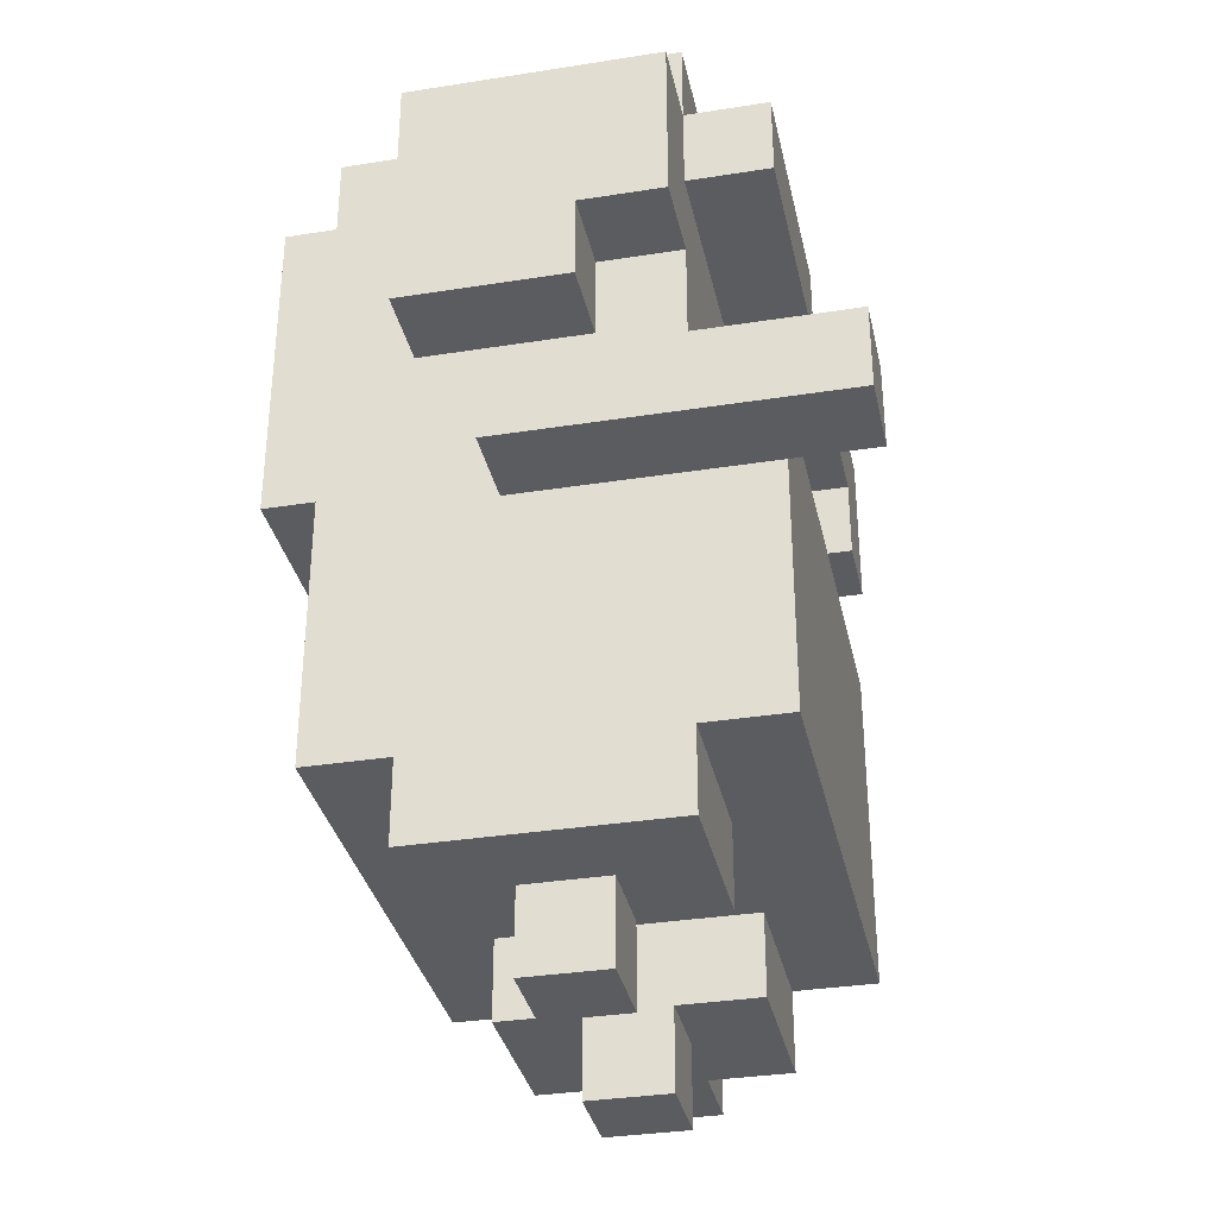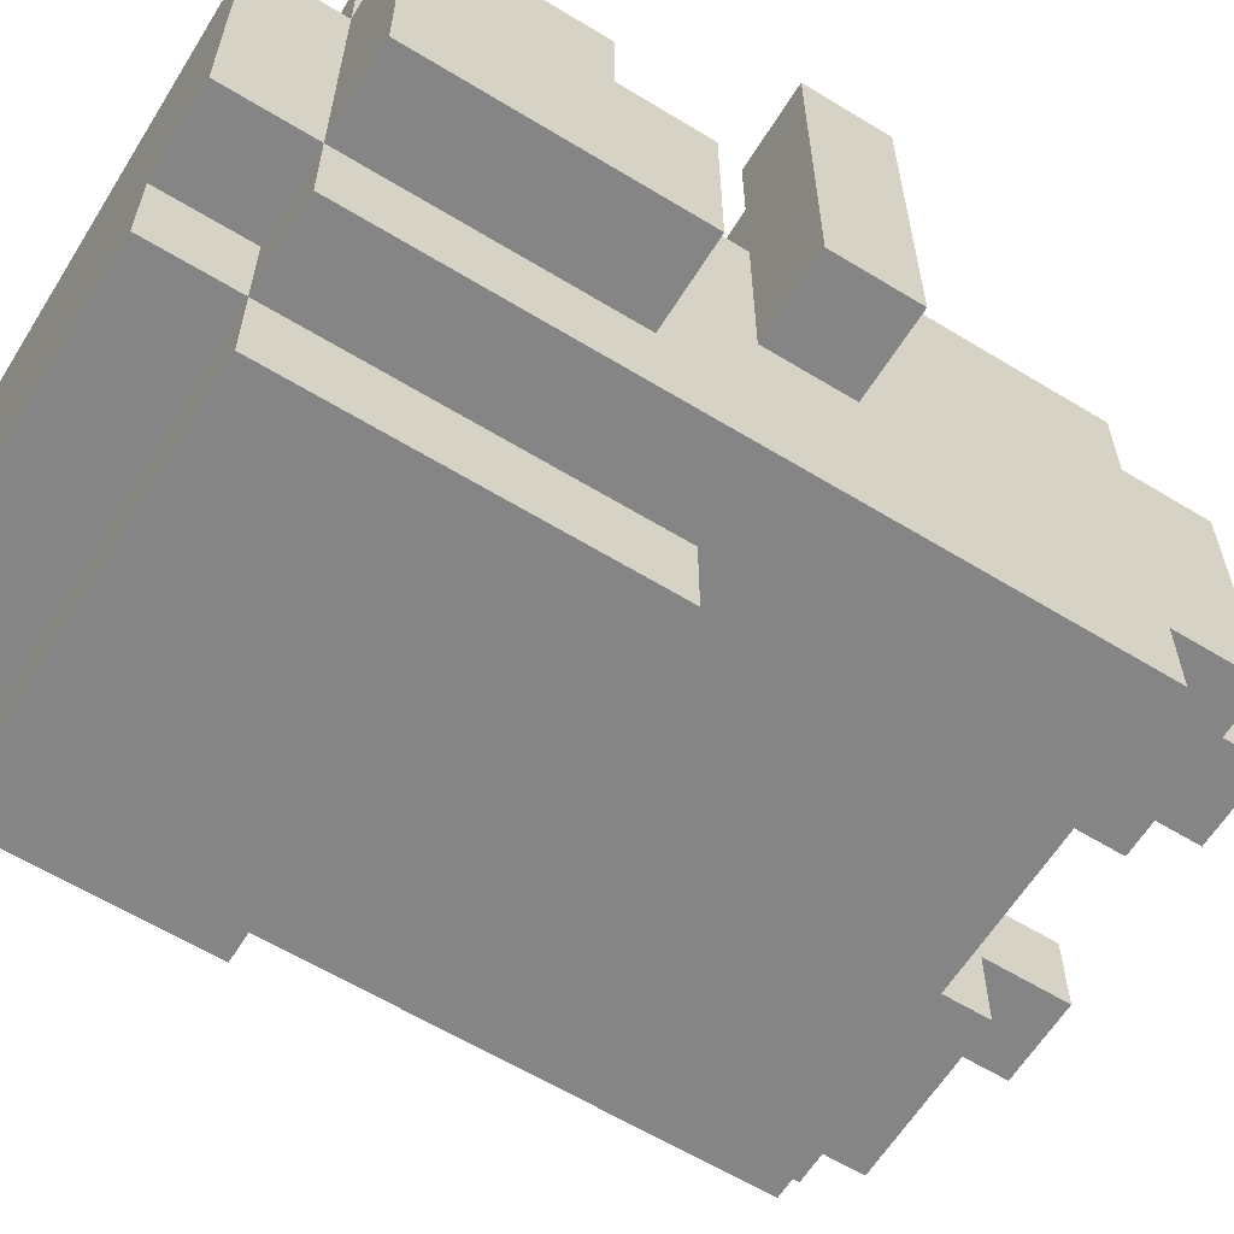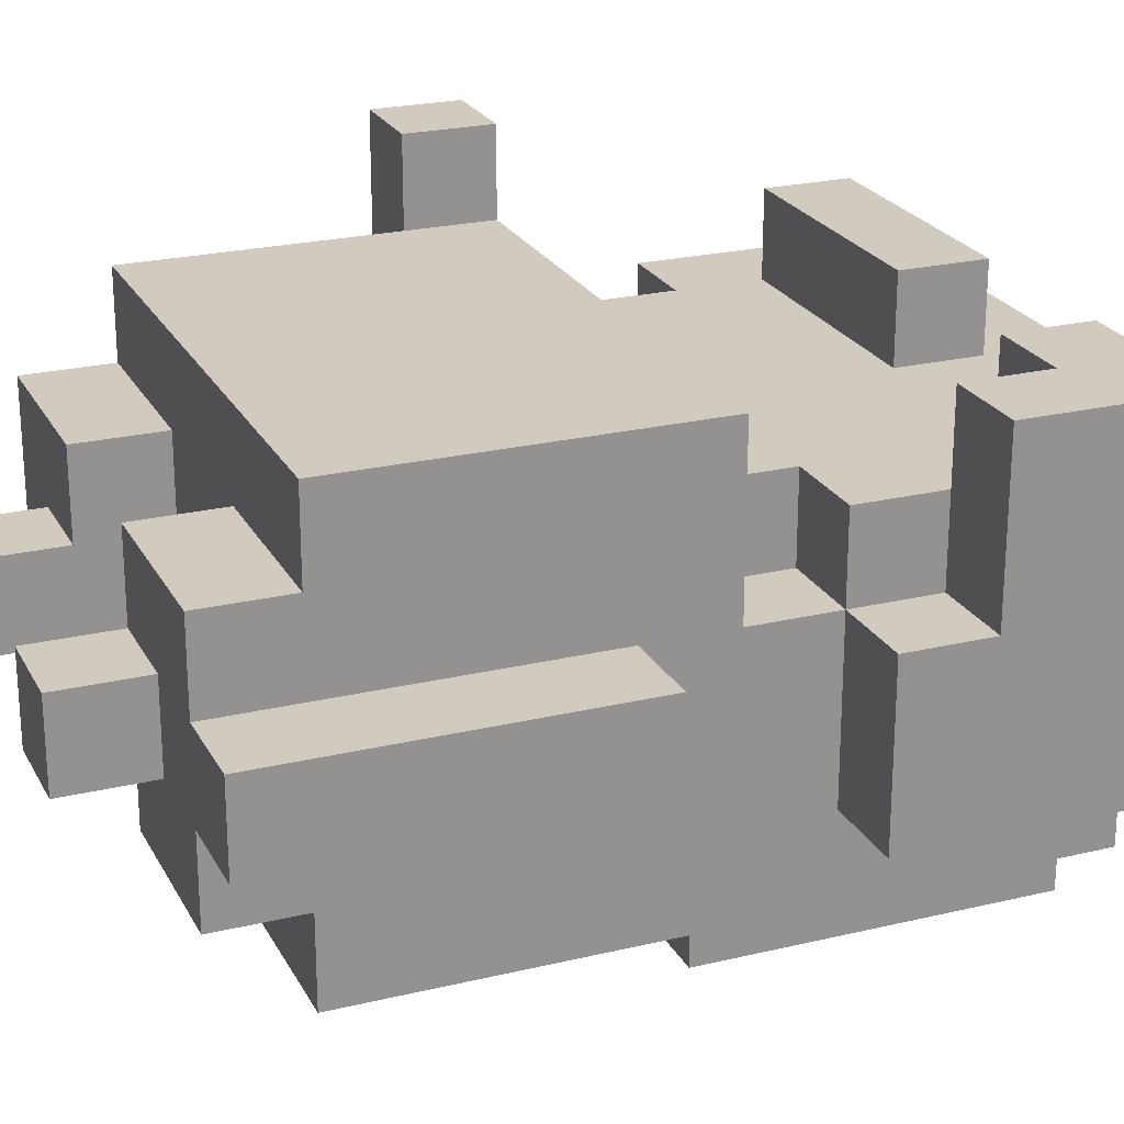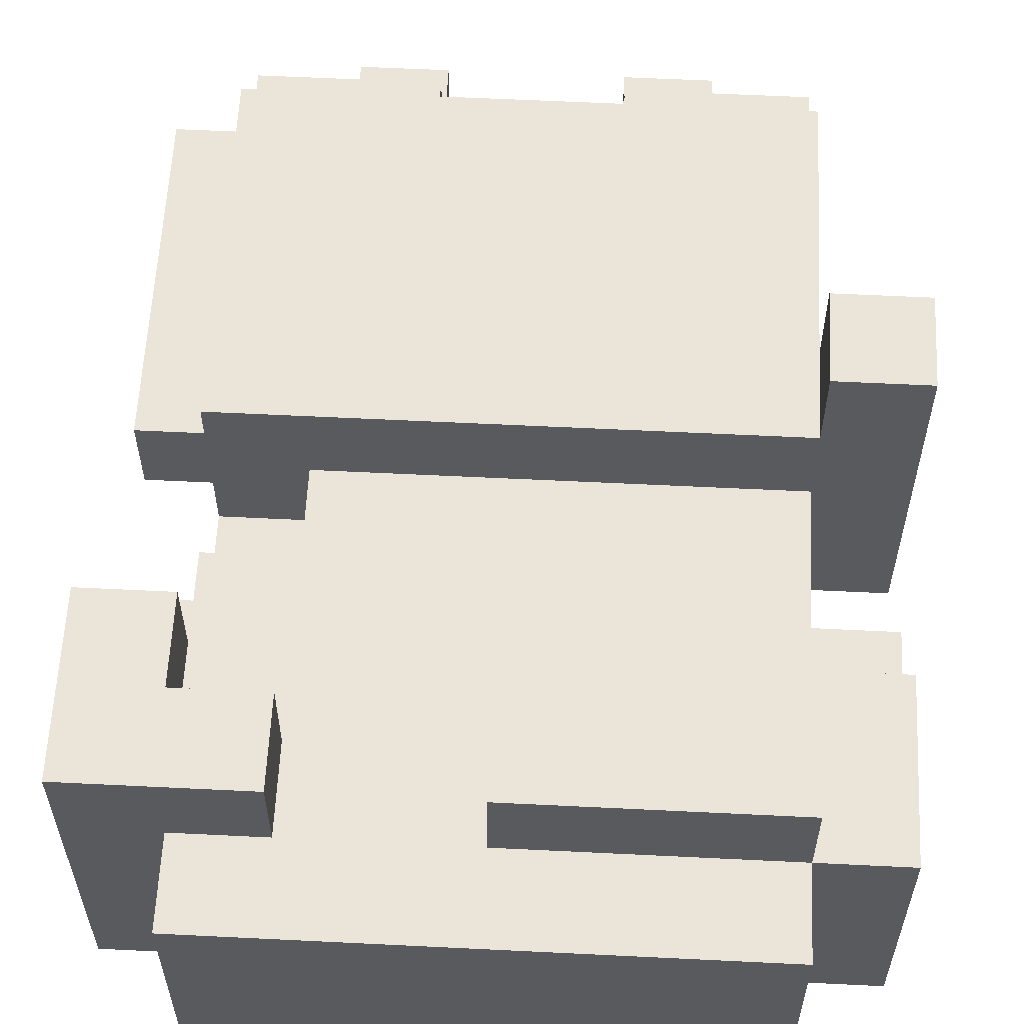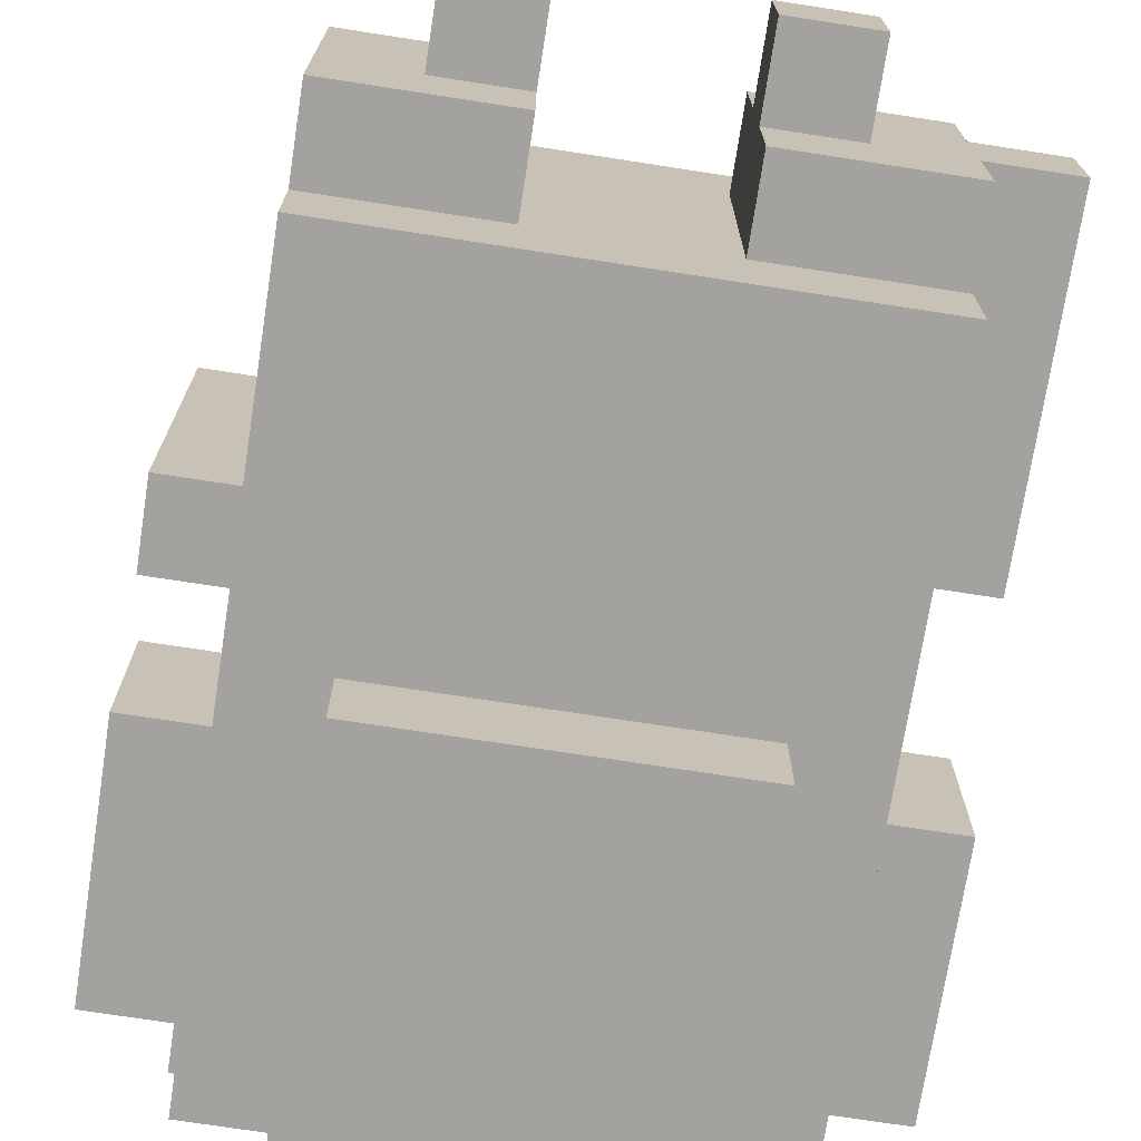
<metadata>
{"format":"obj","ext":"obj","renderer":"f3d","projection":"perspective","resolution":1024,"background":"white","views":[{"elev":-33.9,"azim":-77.9,"up":"+Y"},{"elev":-61.8,"azim":-121.8,"up":"+Z"},{"elev":23.4,"azim":68.0,"up":"+Z"},{"elev":59.4,"azim":-177.1,"up":"+Z"},{"elev":-72.4,"azim":-8.8,"up":"+Z"}]}
</metadata>
<code>
v -4 5 3.5
v -4 5 2.5
v -4 5 -0.5
v -4 6 3.5
v -4 6 2.5
v -4 6 -0.5
v -4 7 0.5
v -4 7 -0.5
v -4 7 -1.5
v -4 8 1.5
v -4 8 0.5
v -4 8 -0.5
v -4 10 1.5
v -4 10 -1.5
v -3 1 1.5
v -3 1 -1.5
v -3 2 2.5
v -3 2 1.5
v -3 2 -1.5
v -3 2 -2.5
v -3 3 2.5
v -3 3 -2.5
v -3 5 2.5
v -3 5 -0.5
v -3 6 1.5
v -3 6 -0.5
v -3 6 -1.5
v -3 6 -2.5
v -3 7 0.5
v -3 7 -0.5
v -3 7 -1.5
v -3 8 1.5
v -3 8 0.5
v -3 9 2.5
v -3 9 1.5
v -3 10 2.5
v -3 10 1.5
v -3 10 -1.5
v -3 10 -2.5
v -3 11 1.5
v -3 11 -1.5
v -2 0 0.5
v -2 0 -0.5
v -2 1 0.5
v -2 1 -0.5
v -2 6 -2.5
v -2 6 -3.5
v -2 10 -1.5
v -2 10 -2.5
v -2 10 -3.5
v -2 11 -1.5
v -2 11 -2.5
v 1 0 0.5
v 1 0 -0.5
v 1 1 1.5
v 1 1 0.5
v 1 1 -0.5
v 1 1 -1.5
v 1 2 1.5
v 1 2 -1.5
v 2 9 2.5
v 2 9 1.5
v 2 10 2.5
v 2 10 1.5
v 3 8 2.5
v 3 8 1.5
v 3 9 2.5
v 3 9 1.5
v -3 5 3.5
v -3 5 2.5
v -3 6 3.5
v -3 6 2.5
v -1 0 0.5
v -1 0 -0.5
v -1 1 1.5
v -1 1 0.5
v -1 1 -0.5
v -1 1 -1.5
v -1 2 1.5
v -1 2 -1.5
v 0 9 2.5
v 0 9 1.5
v 0 10 2.5
v 0 10 1.5
v 2 0 0.5
v 2 0 -0.5
v 2 1 0.5
v 2 1 -0.5
v 2 6 1.5
v 2 6 0.5
v 2 6 -2.5
v 2 6 -3.5
v 2 7 1.5
v 2 7 0.5
v 2 10 -1.5
v 2 10 -2.5
v 2 10 -3.5
v 2 11 -1.5
v 2 11 -2.5
v 3 1 1.5
v 3 1 0.5
v 3 1 -0.5
v 3 1 -1.5
v 3 2 2.5
v 3 2 1.5
v 3 2 -1.5
v 3 2 -2.5
v 3 3 2.5
v 3 3 0.5
v 3 3 -0.5
v 3 3 -2.5
v 3 4 1.5
v 3 4 0.5
v 3 4 -0.5
v 3 4 -2.5
v 3 5 2.5
v 3 5 1.5
v 3 5 0.5
v 3 5 -0.5
v 3 6 2.5
v 3 6 0.5
v 3 6 -0.5
v 3 6 -1.5
v 3 6 -2.5
v 3 7 1.5
v 3 7 0.5
v 3 7 -0.5
v 3 7 -1.5
v 3 8 1.5
v 3 8 0.5
v 3 10 1.5
v 3 10 -1.5
v 3 10 -2.5
v 3 11 1.5
v 3 11 -1.5
v 4 1 0.5
v 4 1 -0.5
v 4 5 0.5
v 4 5 -0.5
v 4 7 0.5
v 4 7 -0.5
v 4 7 -1.5
v 4 8 2.5
v 4 8 0.5
v 4 8 -0.5
v 4 10 2.5
v 4 10 -1.5
v -4 5 3.5
v -4 6 3.5
v -3 5 3.5
v -3 6 3.5
v -3 2 2.5
v -3 3 2.5
v -3 5 2.5
v -3 6 2.5
v -3 9 2.5
v -3 10 2.5
v -1 5 2.5
v -1 6 2.5
v 0 4 2.5
v 0 5 2.5
v 0 9 2.5
v 0 10 2.5
v 1 5 2.5
v 1 6 2.5
v 2 4 2.5
v 2 5 2.5
v 2 9 2.5
v 2 10 2.5
v 3 2 2.5
v 3 3 2.5
v 3 5 2.5
v 3 6 2.5
v 3 8 2.5
v 3 9 2.5
v 4 8 2.5
v 4 10 2.5
v -4 8 1.5
v -4 10 1.5
v -3 1 1.5
v -3 2 1.5
v -3 6 1.5
v -3 8 1.5
v -3 9 1.5
v -3 10 1.5
v -3 11 1.5
v -2 7 1.5
v -2 8 1.5
v -1 1 1.5
v -1 2 1.5
v -1 6 1.5
v -1 7 1.5
v -1 8 1.5
v 0 9 1.5
v 0 10 1.5
v 1 1 1.5
v 1 2 1.5
v 1 6 1.5
v 1 8 1.5
v 2 6 1.5
v 2 7 1.5
v 2 8 1.5
v 2 9 1.5
v 2 10 1.5
v 3 1 1.5
v 3 2 1.5
v 3 7 1.5
v 3 8 1.5
v 3 9 1.5
v 3 10 1.5
v 3 11 1.5
v -4 7 0.5
v -4 8 0.5
v -3 7 0.5
v -3 8 0.5
v -2 0 0.5
v -2 1 0.5
v -1 0 0.5
v -1 1 0.5
v 1 0 0.5
v 1 1 0.5
v 2 0 0.5
v 2 1 0.5
v 2 6 0.5
v 2 7 0.5
v 3 1 0.5
v 3 3 0.5
v 3 4 0.5
v 3 5 0.5
v 3 6 0.5
v 3 7 0.5
v 3 8 0.5
v 4 1 0.5
v 4 5 0.5
v 4 7 0.5
v 4 8 0.5
v -4 5 -0.5
v -4 6 -0.5
v -3 5 -0.5
v -3 6 -0.5
v -2 0 -0.5
v -2 1 -0.5
v -1 0 -0.5
v -1 1 -0.5
v 1 0 -0.5
v 1 1 -0.5
v 2 0 -0.5
v 2 1 -0.5
v 3 1 -0.5
v 3 3 -0.5
v 3 4 -0.5
v 3 5 -0.5
v 4 1 -0.5
v 4 5 -0.5
v -4 7 -1.5
v -4 10 -1.5
v -3 1 -1.5
v -3 2 -1.5
v -3 7 -1.5
v -3 10 -1.5
v -3 11 -1.5
v -2 10 -1.5
v -2 11 -1.5
v -1 1 -1.5
v -1 2 -1.5
v 1 1 -1.5
v 1 2 -1.5
v 2 10 -1.5
v 2 11 -1.5
v 3 1 -1.5
v 3 2 -1.5
v 3 7 -1.5
v 3 10 -1.5
v 3 11 -1.5
v 4 7 -1.5
v 4 10 -1.5
v -3 2 -2.5
v -3 3 -2.5
v -3 6 -2.5
v -3 10 -2.5
v -2 6 -2.5
v -2 10 -2.5
v -2 11 -2.5
v 2 4 -2.5
v 2 6 -2.5
v 2 10 -2.5
v 2 11 -2.5
v 3 2 -2.5
v 3 3 -2.5
v 3 4 -2.5
v 3 6 -2.5
v 3 10 -2.5
v -2 6 -3.5
v -2 10 -3.5
v 2 6 -3.5
v 2 10 -3.5
v -2 0 0.5
v -1 0 0.5
v 1 0 0.5
v 2 0 0.5
v -2 0 -0.5
v -1 0 -0.5
v 1 0 -0.5
v 2 0 -0.5
v -3 1 1.5
v -1 1 1.5
v 1 1 1.5
v 3 1 1.5
v -2 1 0.5
v -1 1 0.5
v 1 1 0.5
v 2 1 0.5
v 3 1 0.5
v 4 1 0.5
v -2 1 -0.5
v -1 1 -0.5
v 1 1 -0.5
v 2 1 -0.5
v 3 1 -0.5
v 4 1 -0.5
v -3 1 -1.5
v -1 1 -1.5
v 1 1 -1.5
v 3 1 -1.5
v -3 2 2.5
v 3 2 2.5
v -3 2 1.5
v -1 2 1.5
v 1 2 1.5
v 3 2 1.5
v -3 2 -1.5
v -1 2 -1.5
v 1 2 -1.5
v 3 2 -1.5
v -3 2 -2.5
v 3 2 -2.5
v -4 5 3.5
v -3 5 3.5
v -4 5 2.5
v -3 5 2.5
v -4 5 -0.5
v -3 5 -0.5
v -2 6 -2.5
v 2 6 -2.5
v -2 6 -3.5
v 2 6 -3.5
v 2 7 1.5
v 3 7 1.5
v -4 7 0.5
v -3 7 0.5
v 2 7 0.5
v 3 7 0.5
v 4 7 0.5
v -4 7 -0.5
v -3 7 -0.5
v 3 7 -0.5
v 4 7 -0.5
v -4 7 -1.5
v -3 7 -1.5
v 3 7 -1.5
v 4 7 -1.5
v 3 8 2.5
v 4 8 2.5
v -4 8 1.5
v -3 8 1.5
v 3 8 1.5
v -4 8 0.5
v -3 8 0.5
v 3 8 0.5
v 4 8 0.5
v -3 9 2.5
v 0 9 2.5
v 2 9 2.5
v 3 9 2.5
v -3 9 1.5
v 0 9 1.5
v 2 9 1.5
v 3 9 1.5
v 3 5 0.5
v 4 5 0.5
v 3 5 -0.5
v 4 5 -0.5
v -4 6 3.5
v -3 6 3.5
v -4 6 2.5
v -3 6 2.5
v -1 6 2.5
v 1 6 2.5
v 3 6 2.5
v -3 6 1.5
v -1 6 1.5
v 1 6 1.5
v 2 6 1.5
v 2 6 0.5
v 3 6 0.5
v -4 6 -0.5
v -3 6 -0.5
v -3 10 2.5
v 0 10 2.5
v 2 10 2.5
v 4 10 2.5
v -4 10 1.5
v -3 10 1.5
v 0 10 1.5
v 2 10 1.5
v 3 10 1.5
v -4 10 -1.5
v -3 10 -1.5
v -2 10 -1.5
v 2 10 -1.5
v 3 10 -1.5
v 4 10 -1.5
v -3 10 -2.5
v -2 10 -2.5
v 2 10 -2.5
v 3 10 -2.5
v -2 10 -3.5
v 2 10 -3.5
v -3 11 1.5
v 3 11 1.5
v -3 11 -1.5
v -2 11 -1.5
v 2 11 -1.5
v 3 11 -1.5
v -2 11 -2.5
v 2 11 -2.5
f 4 2 1
f 5 3 2
f 5 2 4
f 6 3 5
f 11 8 7
f 12 9 8
f 12 8 11
f 13 11 10
f 13 12 11
f 14 9 12
f 14 12 13
f 18 16 15
f 19 16 18
f 21 18 17
f 21 20 19
f 21 19 18
f 22 20 21
f 23 22 21
f 24 22 23
f 26 22 24
f 27 22 26
f 28 22 27
f 29 26 25
f 29 27 26
f 30 27 29
f 31 28 27
f 31 27 30
f 32 29 25
f 33 29 32
f 36 35 34
f 37 35 36
f 38 28 31
f 39 28 38
f 40 38 37
f 41 38 40
f 44 43 42
f 45 43 44
f 49 47 46
f 50 47 49
f 51 49 48
f 52 49 51
f 56 54 53
f 57 54 56
f 59 56 55
f 59 58 57
f 59 57 56
f 60 58 59
f 63 62 61
f 64 62 63
f 67 66 65
f 68 66 67
f 69 70 71
f 71 70 72
f 73 74 76
f 76 74 77
f 75 76 79
f 77 78 79
f 76 77 79
f 79 78 80
f 81 82 83
f 83 82 84
f 85 86 87
f 87 86 88
f 89 90 93
f 93 90 94
f 91 92 96
f 96 92 97
f 95 96 98
f 98 96 99
f 100 101 105
f 102 103 106
f 104 105 108
f 105 101 109
f 108 105 109
f 106 107 110
f 102 106 110
f 110 107 111
f 108 109 112
f 112 109 113
f 110 111 114
f 114 111 115
f 108 112 116
f 112 113 117
f 116 112 117
f 117 113 118
f 114 115 119
f 117 118 120
f 116 117 120
f 118 119 121
f 120 118 121
f 119 115 122
f 121 119 122
f 122 115 123
f 123 115 124
f 121 122 126
f 122 123 127
f 126 122 127
f 123 124 128
f 127 123 128
f 125 126 129
f 129 126 130
f 128 124 132
f 132 124 133
f 131 132 134
f 134 132 135
f 136 137 138
f 138 137 139
f 140 141 144
f 141 142 145
f 144 141 145
f 143 144 146
f 144 145 146
f 145 142 147
f 146 145 147
f 150 149 148
f 151 149 150
f 158 154 153
f 158 155 154
f 159 155 158
f 160 158 153
f 161 159 158
f 161 158 160
f 162 157 156
f 163 157 162
f 164 159 161
f 164 161 160
f 165 159 164
f 166 160 153
f 166 164 160
f 166 165 164
f 167 165 166
f 170 153 152
f 171 166 153
f 171 153 170
f 171 167 166
f 172 165 167
f 172 167 171
f 173 165 172
f 175 169 168
f 176 175 174
f 177 169 175
f 177 175 176
f 183 179 178
f 184 179 183
f 185 179 184
f 187 183 182
f 187 184 183
f 188 184 187
f 189 181 180
f 190 181 189
f 191 187 182
f 192 188 187
f 192 187 191
f 193 184 188
f 193 188 192
f 194 192 191
f 194 184 193
f 194 193 192
f 195 186 185
f 198 194 191
f 198 195 194
f 199 195 198
f 200 199 198
f 201 199 200
f 202 195 199
f 202 199 201
f 203 195 202
f 204 186 195
f 204 195 203
f 205 197 196
f 206 197 205
f 207 203 202
f 207 202 201
f 208 203 207
f 209 203 208
f 210 186 204
f 211 186 210
f 214 213 212
f 215 213 214
f 218 217 216
f 219 217 218
f 222 221 220
f 223 221 222
f 230 225 224
f 231 225 230
f 233 229 228
f 233 227 226
f 233 228 227
f 234 229 233
f 235 232 231
f 236 232 235
f 237 238 239
f 239 238 240
f 241 242 243
f 243 242 244
f 245 246 247
f 247 246 248
f 249 250 253
f 251 252 253
f 250 251 253
f 253 252 254
f 255 256 259
f 259 256 260
f 260 261 262
f 262 261 263
f 257 258 264
f 264 258 265
f 266 267 270
f 270 267 271
f 268 269 273
f 273 269 274
f 272 273 275
f 275 273 276
f 278 279 281
f 279 280 281
f 281 280 282
f 278 281 284
f 284 281 285
f 282 283 286
f 286 283 287
f 277 278 288
f 278 284 289
f 288 278 289
f 284 285 290
f 289 284 290
f 285 286 291
f 290 285 291
f 291 286 292
f 293 294 295
f 295 294 296
f 301 298 297
f 302 298 301
f 303 300 299
f 304 300 303
f 309 306 305
f 310 306 309
f 311 308 307
f 312 308 311
f 313 308 312
f 315 309 305
f 318 313 312
f 319 314 313
f 319 313 318
f 320 314 319
f 321 316 315
f 321 315 305
f 322 316 321
f 323 318 317
f 323 319 318
f 324 319 323
f 327 326 325
f 328 326 327
f 329 326 328
f 330 326 329
f 332 329 328
f 333 329 332
f 335 332 331
f 335 334 333
f 335 333 332
f 336 334 335
f 339 338 337
f 340 338 339
f 341 340 339
f 342 340 341
f 345 344 343
f 346 344 345
f 351 348 347
f 352 348 351
f 354 350 349
f 355 350 354
f 356 353 352
f 357 353 356
f 358 355 354
f 359 355 358
f 360 357 356
f 361 357 360
f 366 363 362
f 367 365 364
f 368 365 367
f 369 363 366
f 370 363 369
f 375 372 371
f 376 372 375
f 377 374 373
f 378 374 377
f 379 380 381
f 381 380 382
f 383 384 385
f 385 384 386
f 385 386 390
f 386 387 390
f 387 388 391
f 390 387 391
f 388 389 392
f 391 388 392
f 392 389 393
f 393 389 394
f 394 389 395
f 385 390 396
f 396 390 397
f 398 399 403
f 403 399 404
f 400 401 405
f 405 401 406
f 402 403 407
f 407 403 408
f 406 401 411
f 411 401 412
f 408 409 413
f 413 409 414
f 410 411 415
f 415 411 416
f 414 415 417
f 417 415 418
f 419 420 421
f 421 420 422
f 422 420 423
f 423 420 424
f 422 423 425
f 425 423 426

</code>
